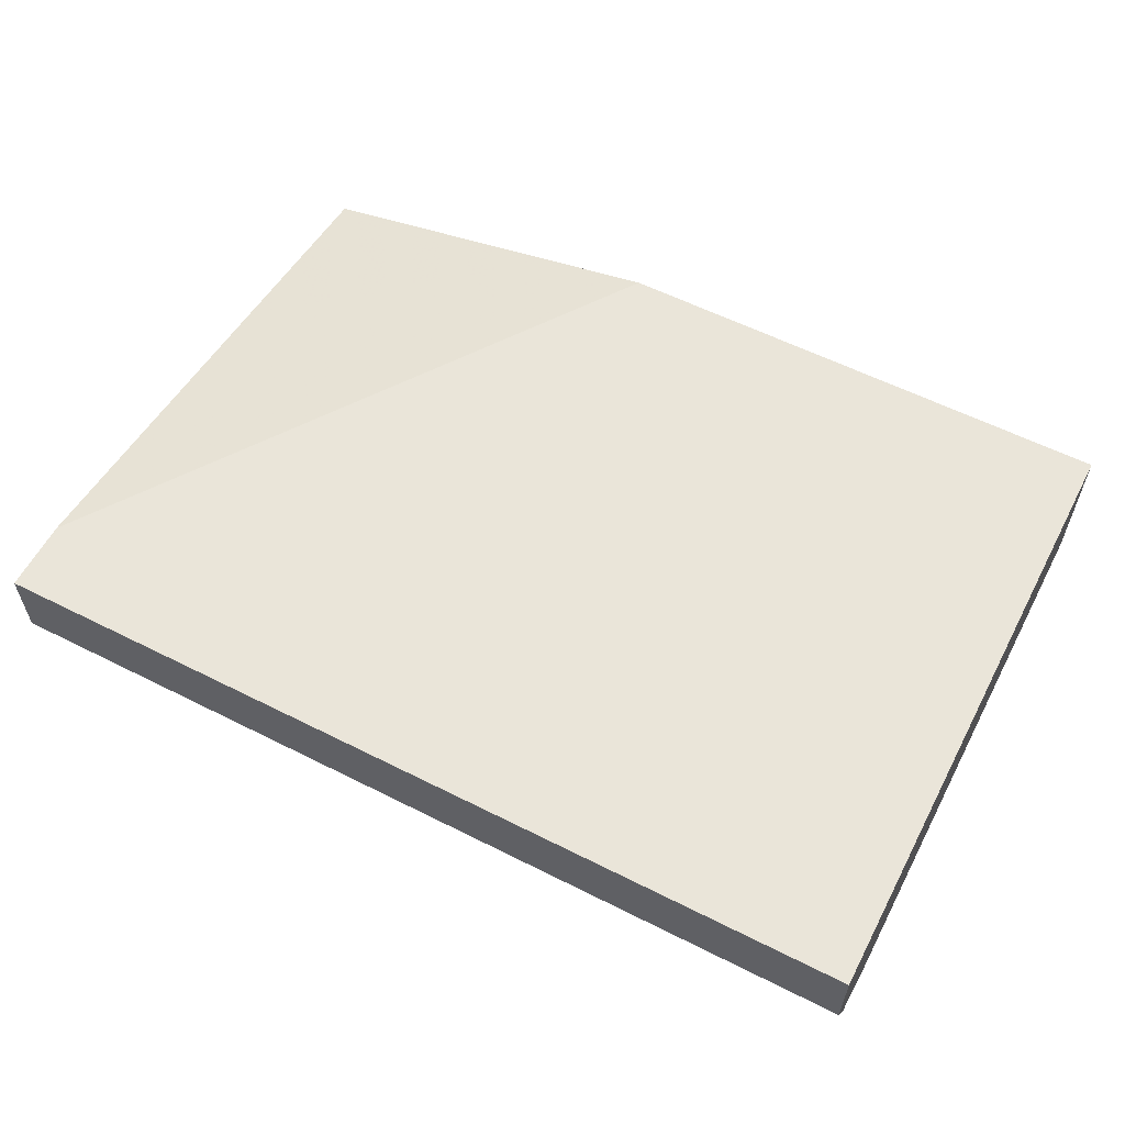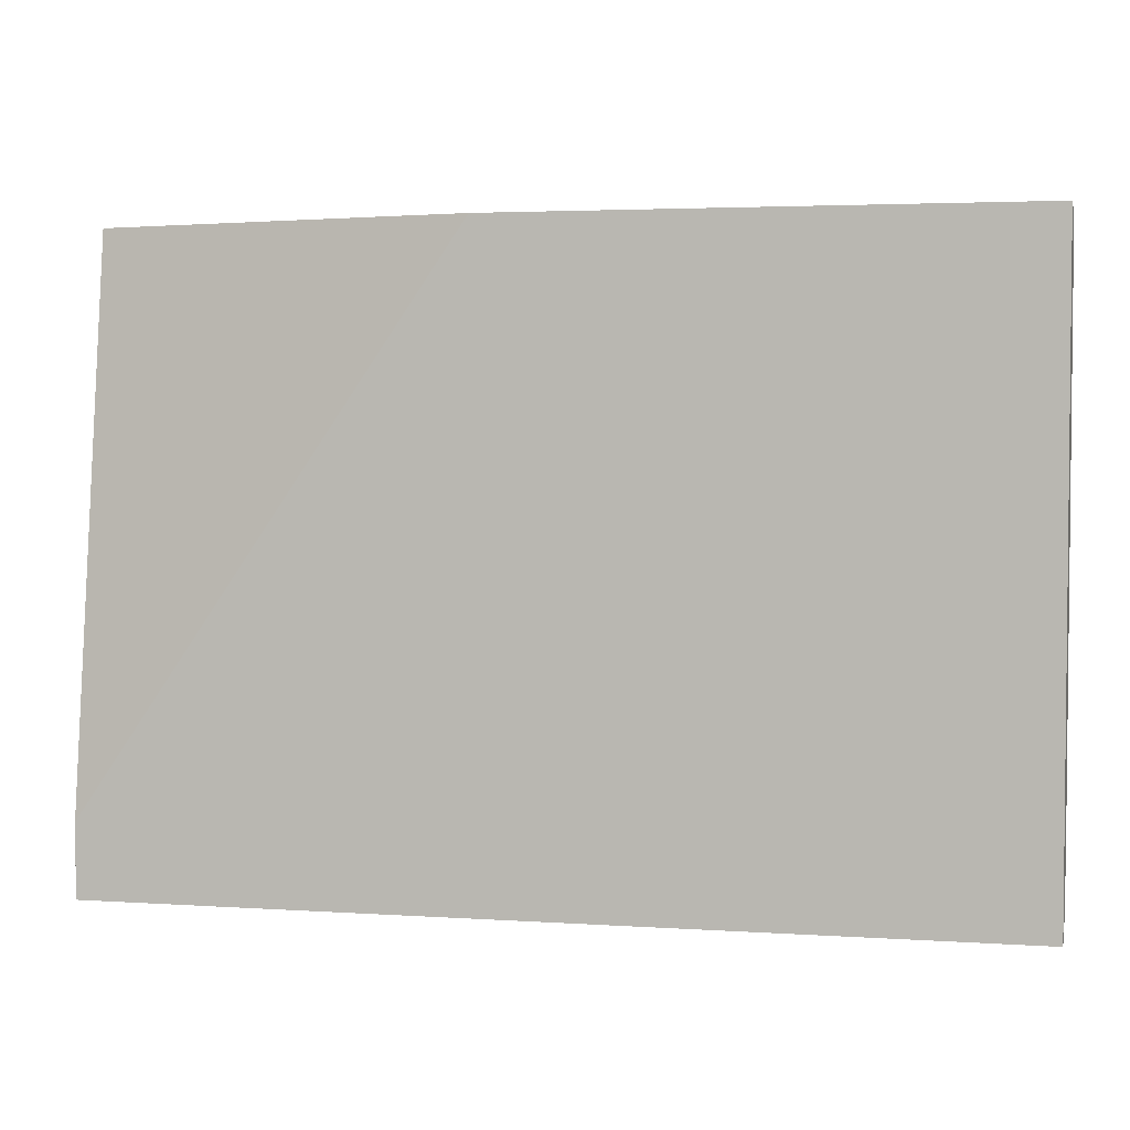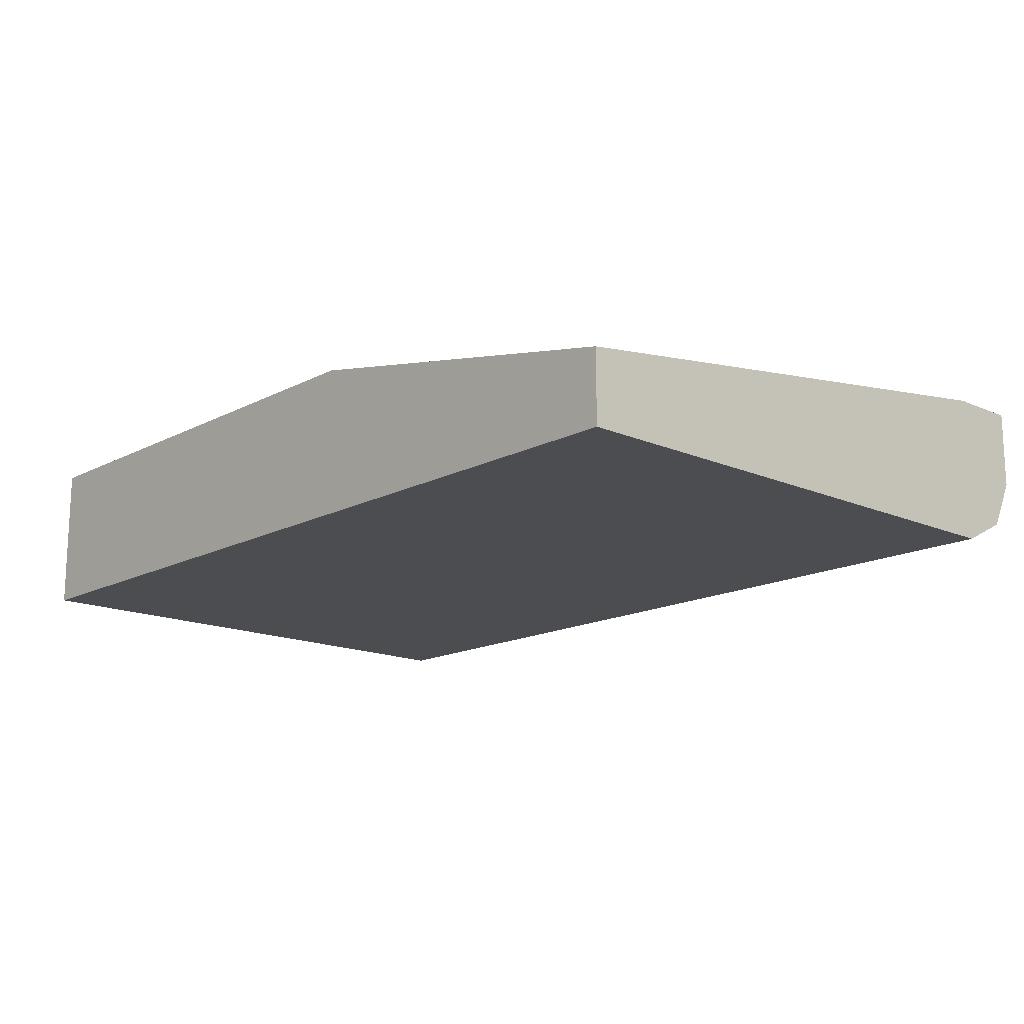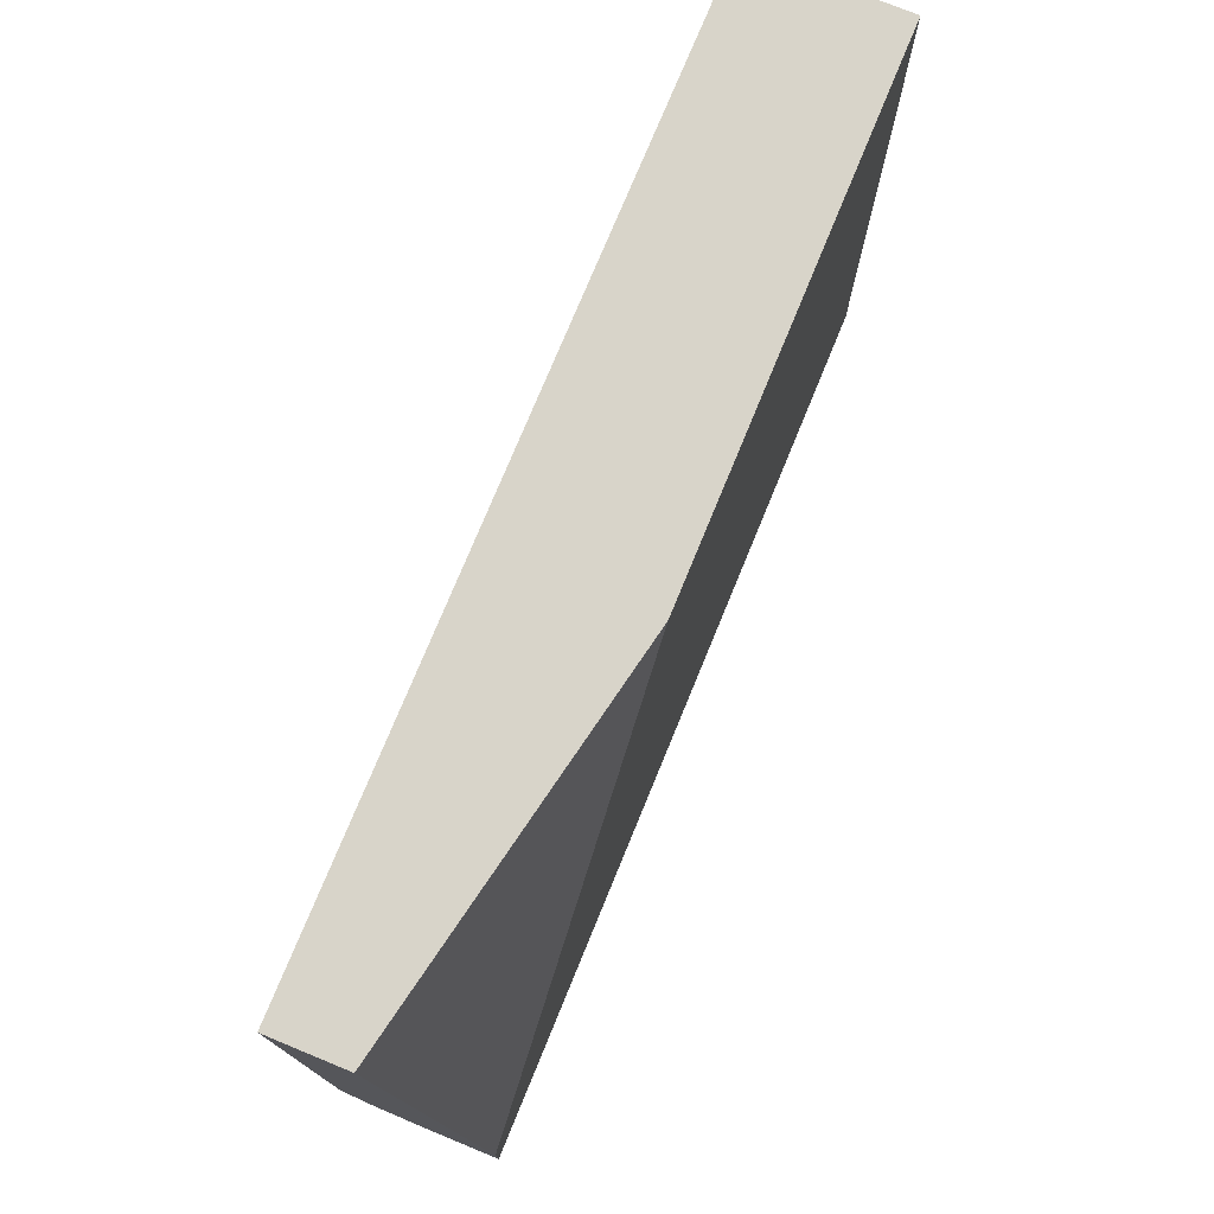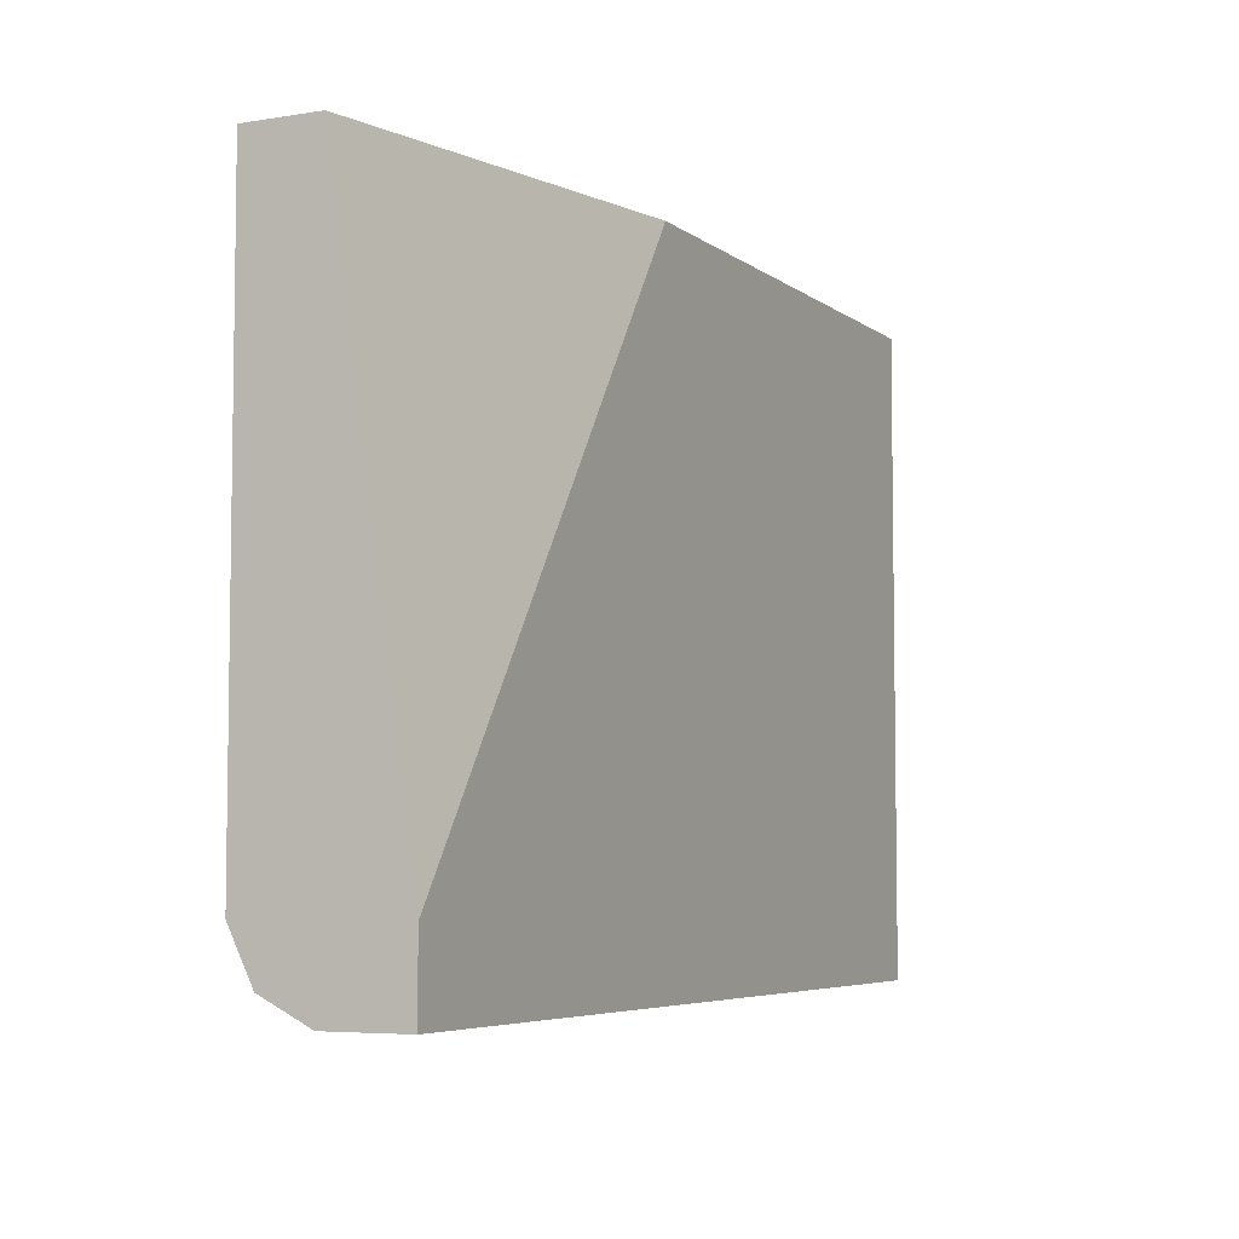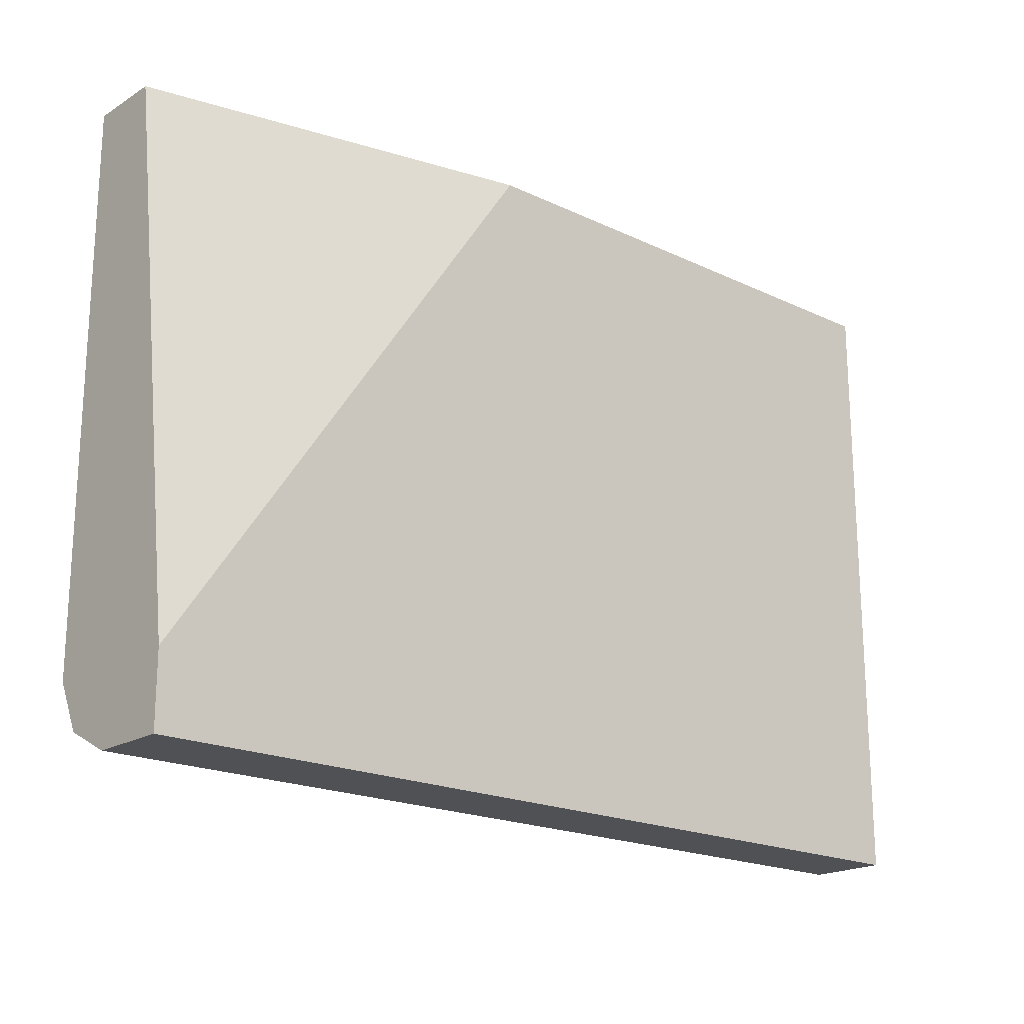
<metadata>
{"format":"obj","ext":"obj","renderer":"f3d","projection":"perspective","resolution":1024,"background":"white","views":[{"elev":58.5,"azim":27.5,"up":"+Z"},{"elev":3.4,"azim":12.7,"up":"+Y"},{"elev":-15.6,"azim":-132.5,"up":"+Z"},{"elev":75.1,"azim":-67.7,"up":"+Y"},{"elev":-5.5,"azim":-63.6,"up":"+Y"},{"elev":-19.5,"azim":-41.4,"up":"+Y"}]}
</metadata>
<code>
v -0.4446 -0.7372 -0.3191
v -0.4446 -0.7211 -0.3191
v -0.4446 -0.7372 -0.3365
v -0.2473 -0.7372 -0.3191
v -0.4446 -0.5995 -0.3365
v -0.3612 -0.5995 -0.3191
v -0.4446 -0.7318 -0.3472
v -0.2473 -0.7372 -0.3365
v -0.2473 -0.5995 -0.3191
v -0.4446 -0.5995 -0.3526
v -0.4446 -0.7291 -0.3486
v -0.2473 -0.7318 -0.3472
v -0.2473 -0.5995 -0.3526
v -0.4446 -0.7211 -0.3526
v -0.2473 -0.7258 -0.3503
v -0.2473 -0.7211 -0.3526
f 4 15 16
f 4 16 13
f 4 13 9
f 5 9 13
f 5 13 10
f 11 14 15
f 10 13 16
f 10 16 14
f 4 12 15
f 11 15 12
f 14 16 15
f 7 11 12
f 4 8 12
f 5 6 9
f 3 7 12
f 1 2 5
f 1 5 10
f 1 10 14
f 1 14 11
f 1 11 7
f 1 7 3
f 3 12 8
f 1 8 4
f 1 4 9
f 1 9 6
f 1 6 2
f 2 6 5
f 1 3 8

</code>
